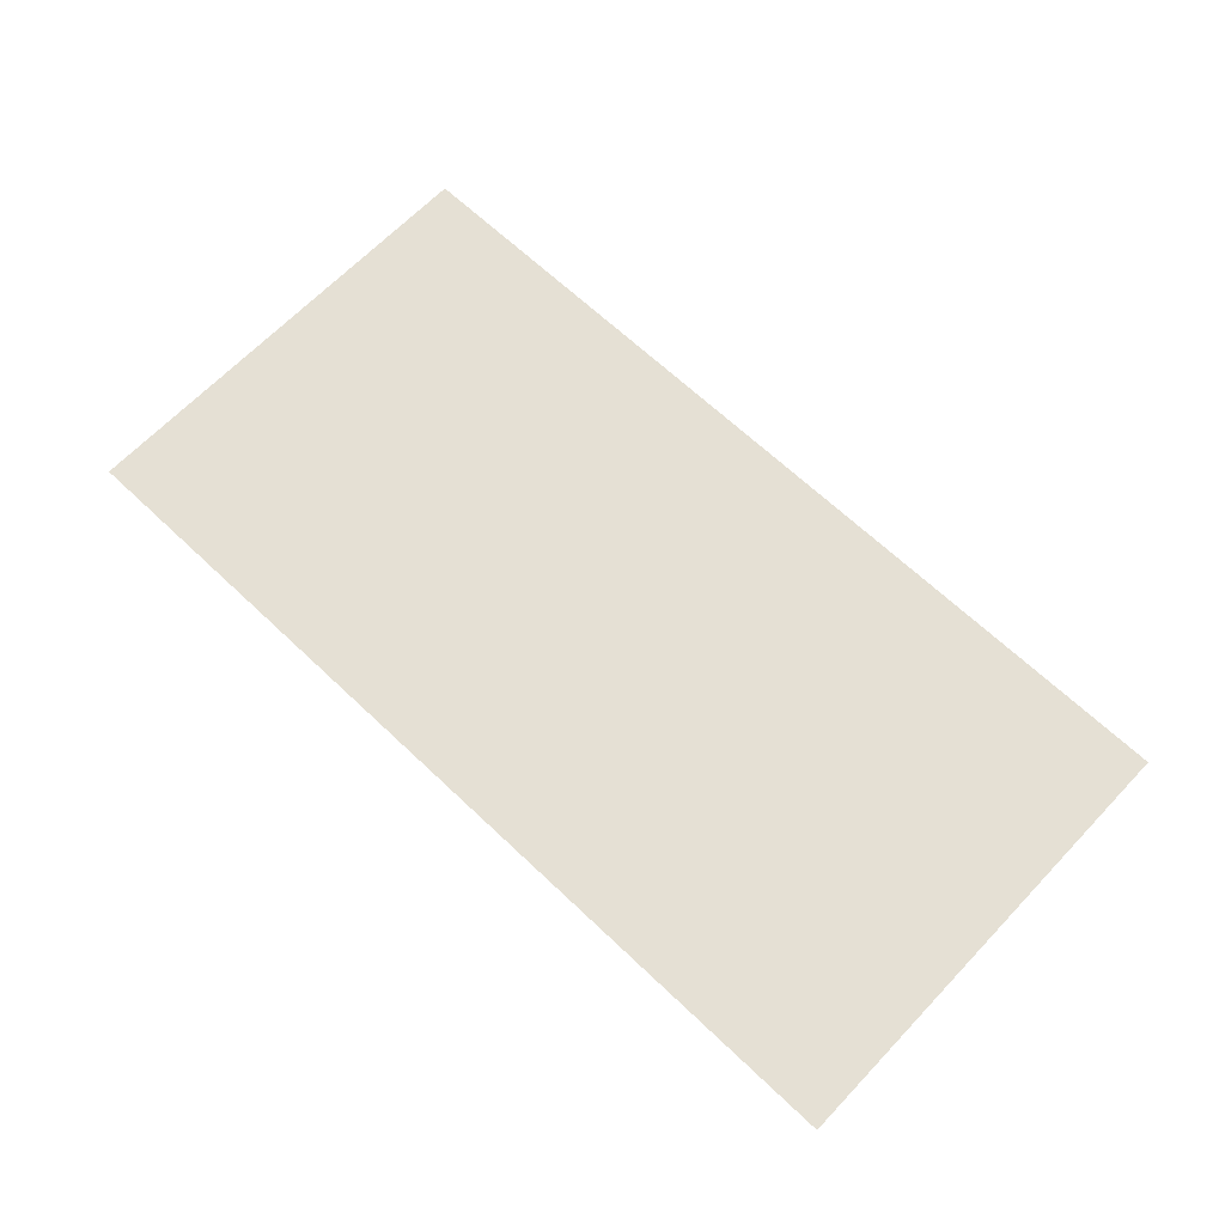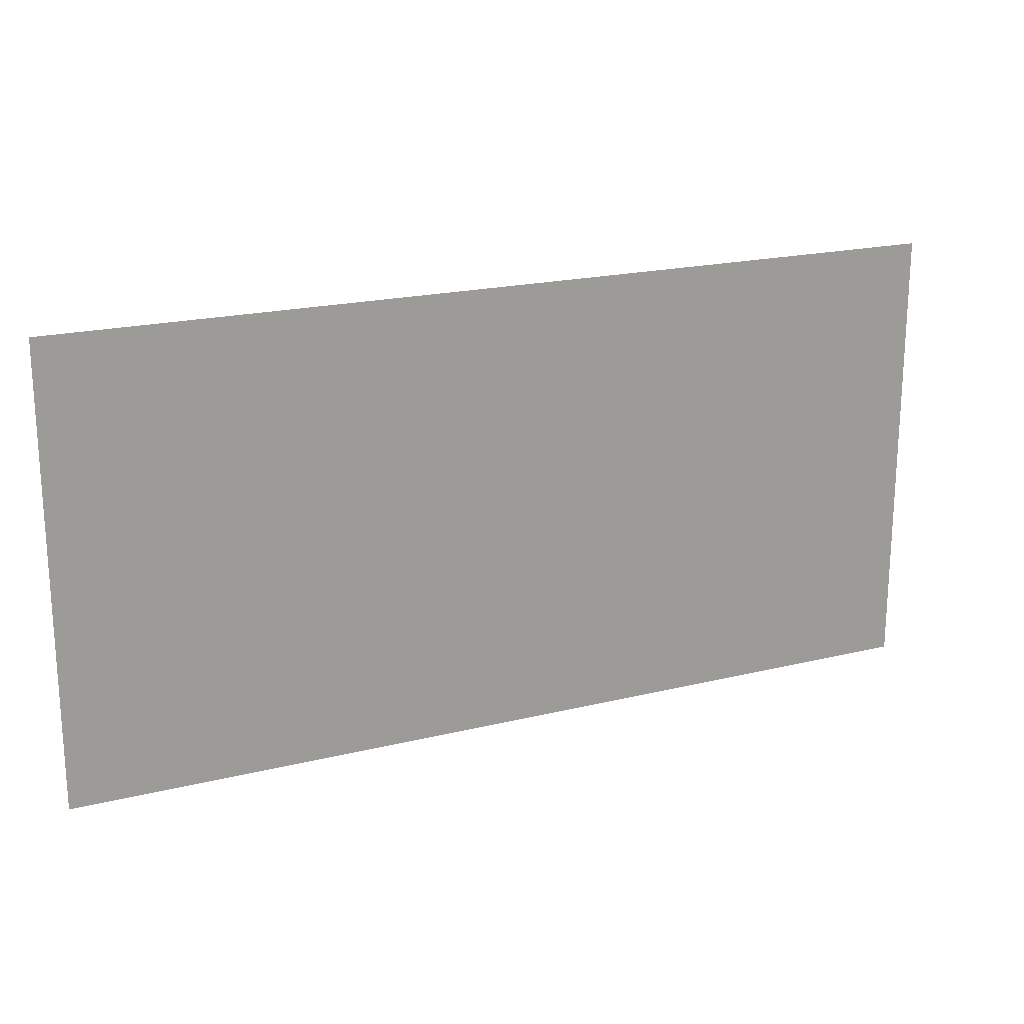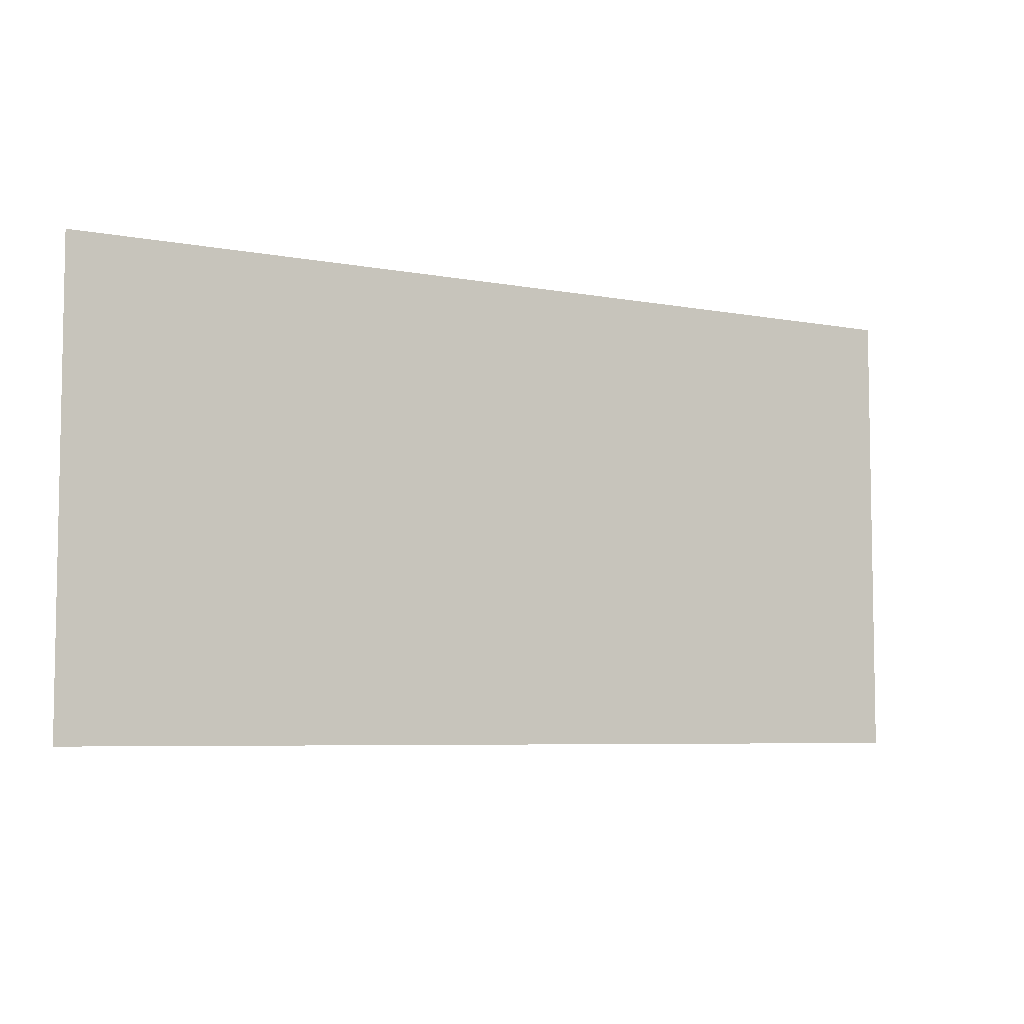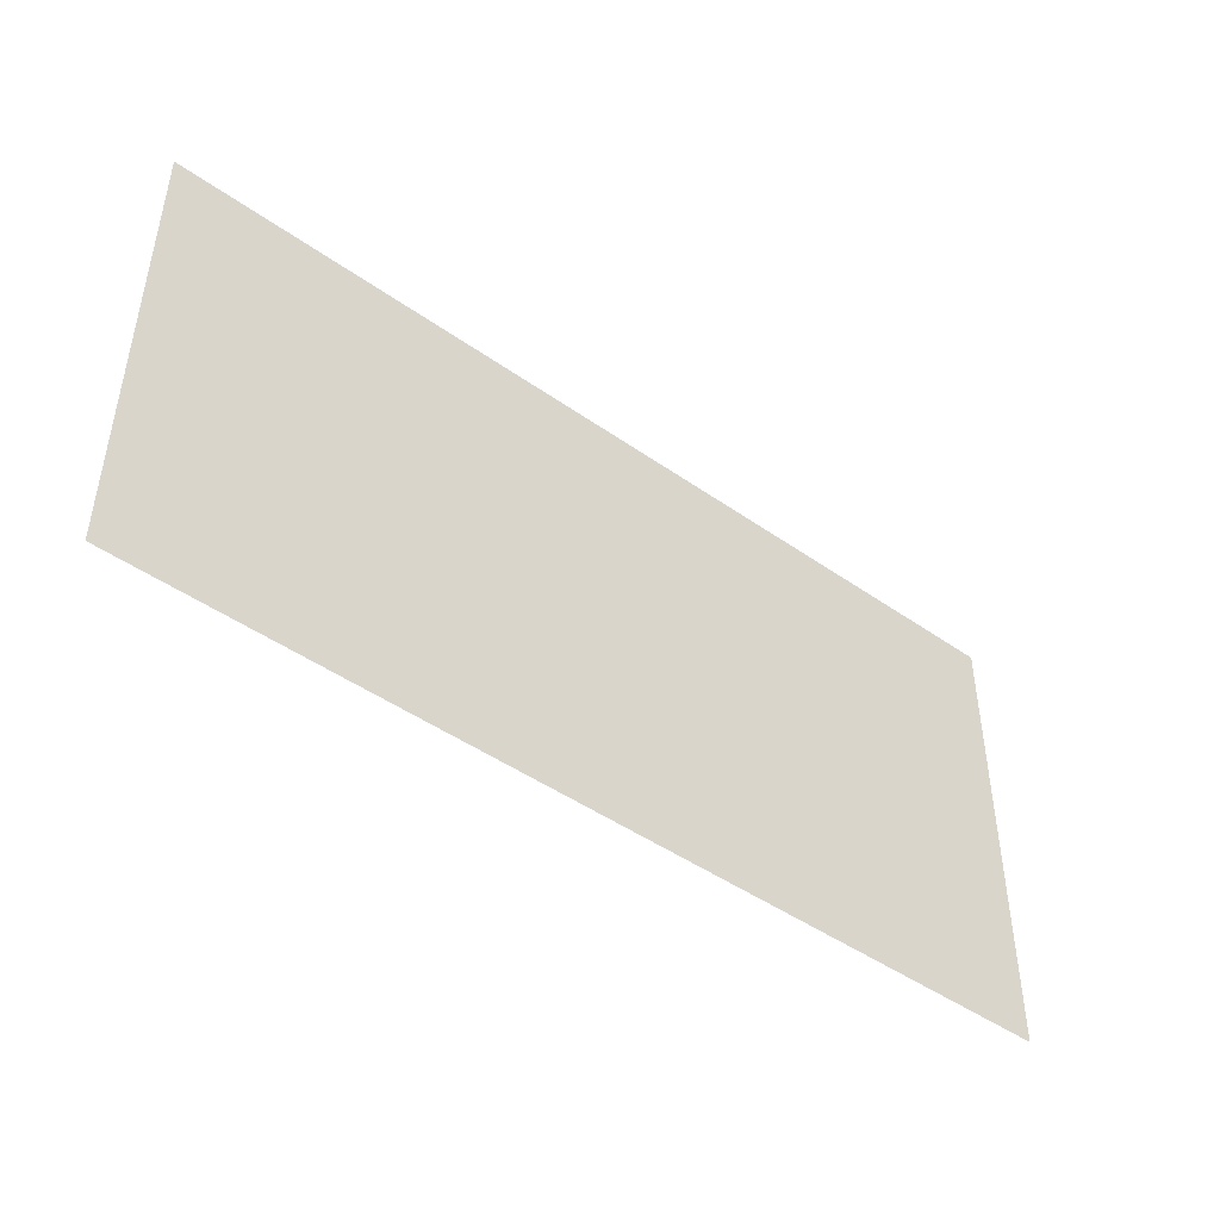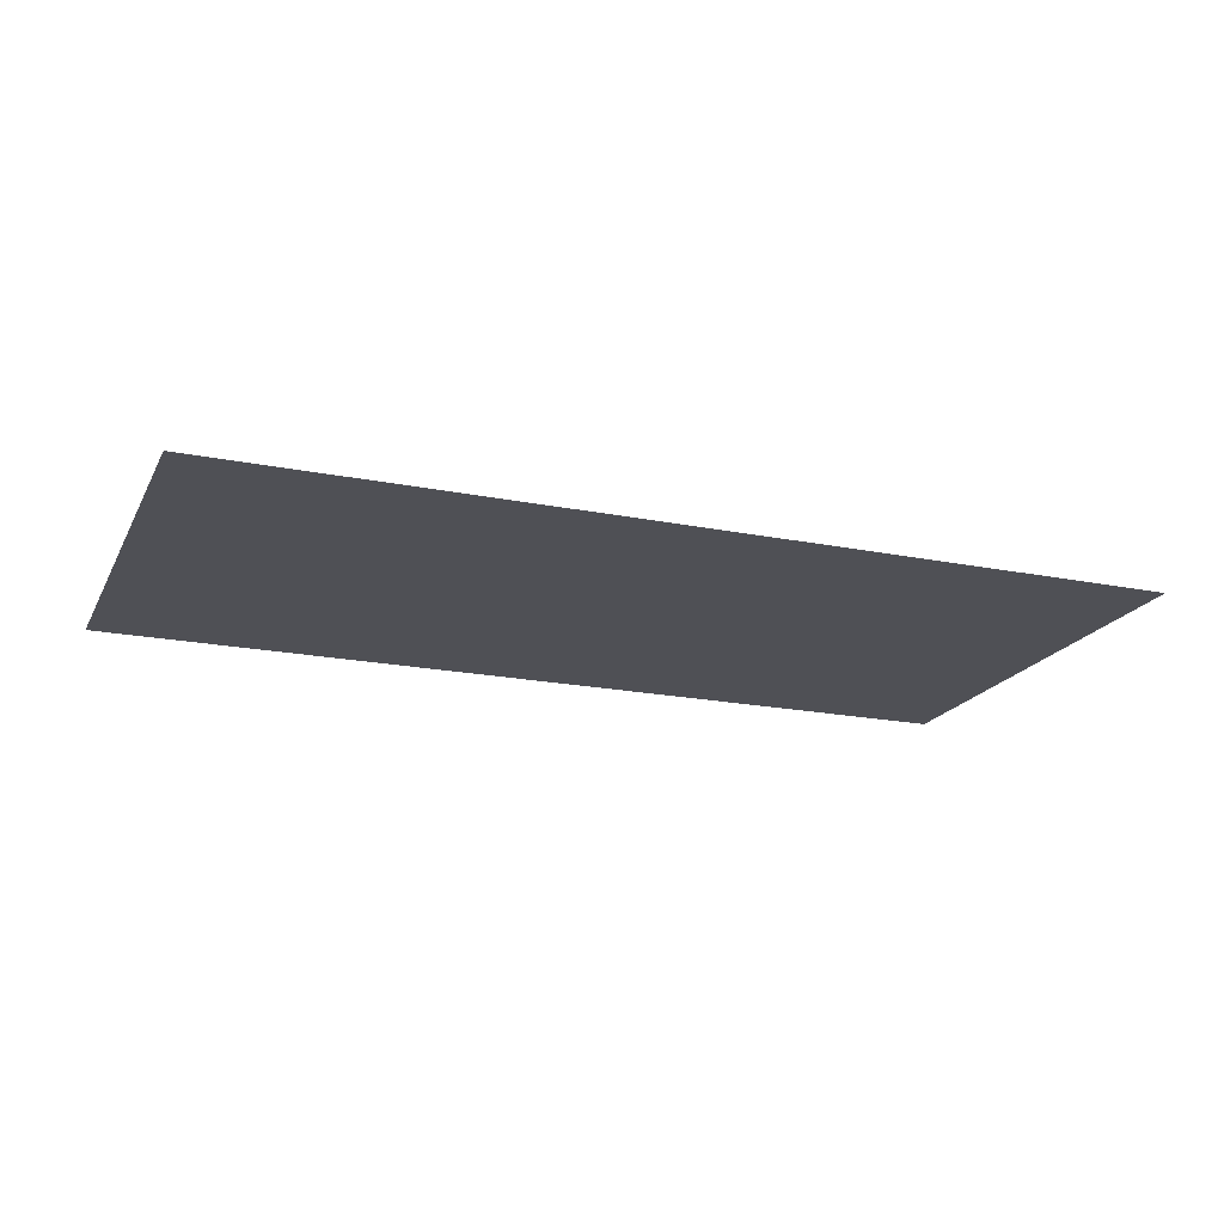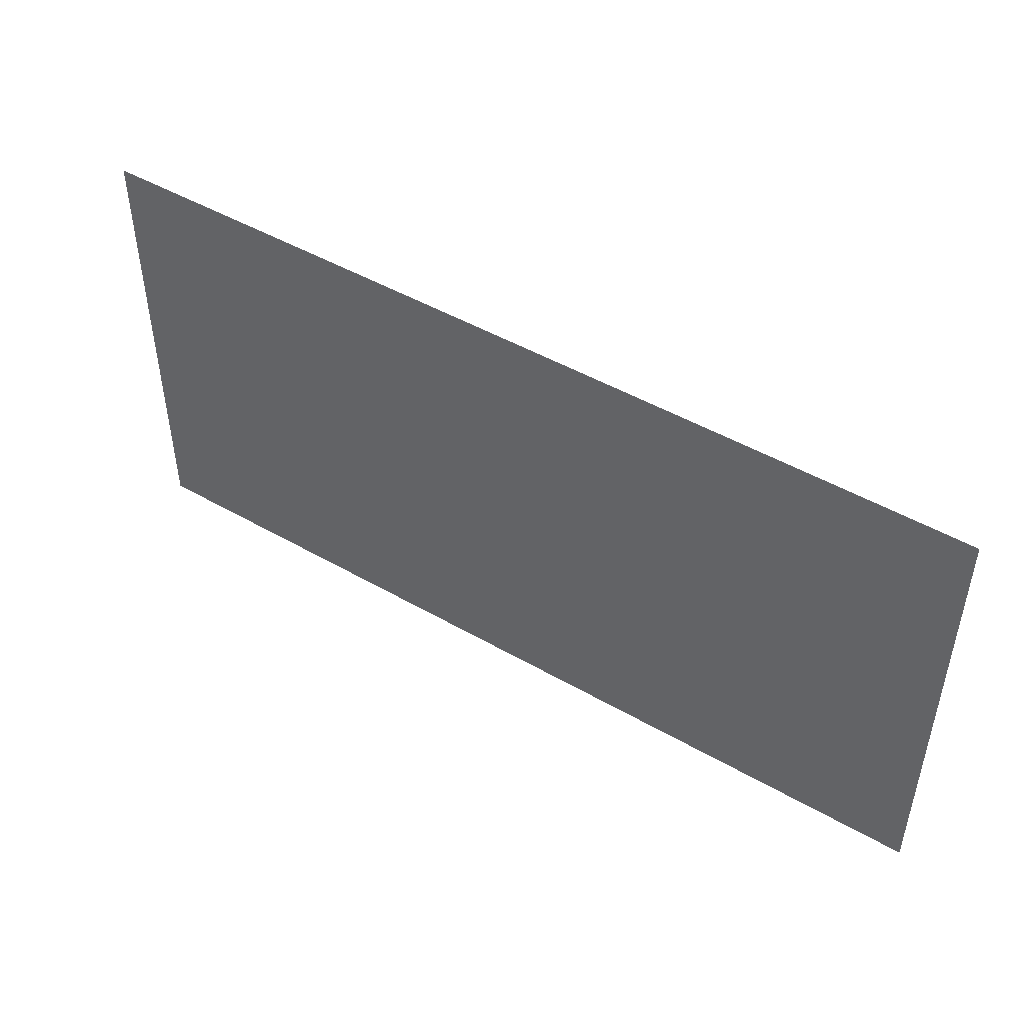
<metadata>
{"format":"obj","ext":"obj","renderer":"f3d","projection":"perspective","resolution":1024,"background":"white","views":[{"elev":65.9,"azim":-136.4,"up":"+Z"},{"elev":19.9,"azim":155.5,"up":"+Y"},{"elev":-6.2,"azim":-29.8,"up":"+Y"},{"elev":-45.8,"azim":-39.0,"up":"+Y"},{"elev":-19.4,"azim":-20.7,"up":"+Z"},{"elev":47.8,"azim":-147.1,"up":"+Y"}]}
</metadata>
<code>
v -112 -16 0
v -128 -16 0
v -128 0 0
v -112 0 0
v -128 -16 0
v -144 -16 0
v -144 0 0
v -128 0 0
g lab5_mesh_0011
f 1 2 3 4
f 5 6 7 8

</code>
